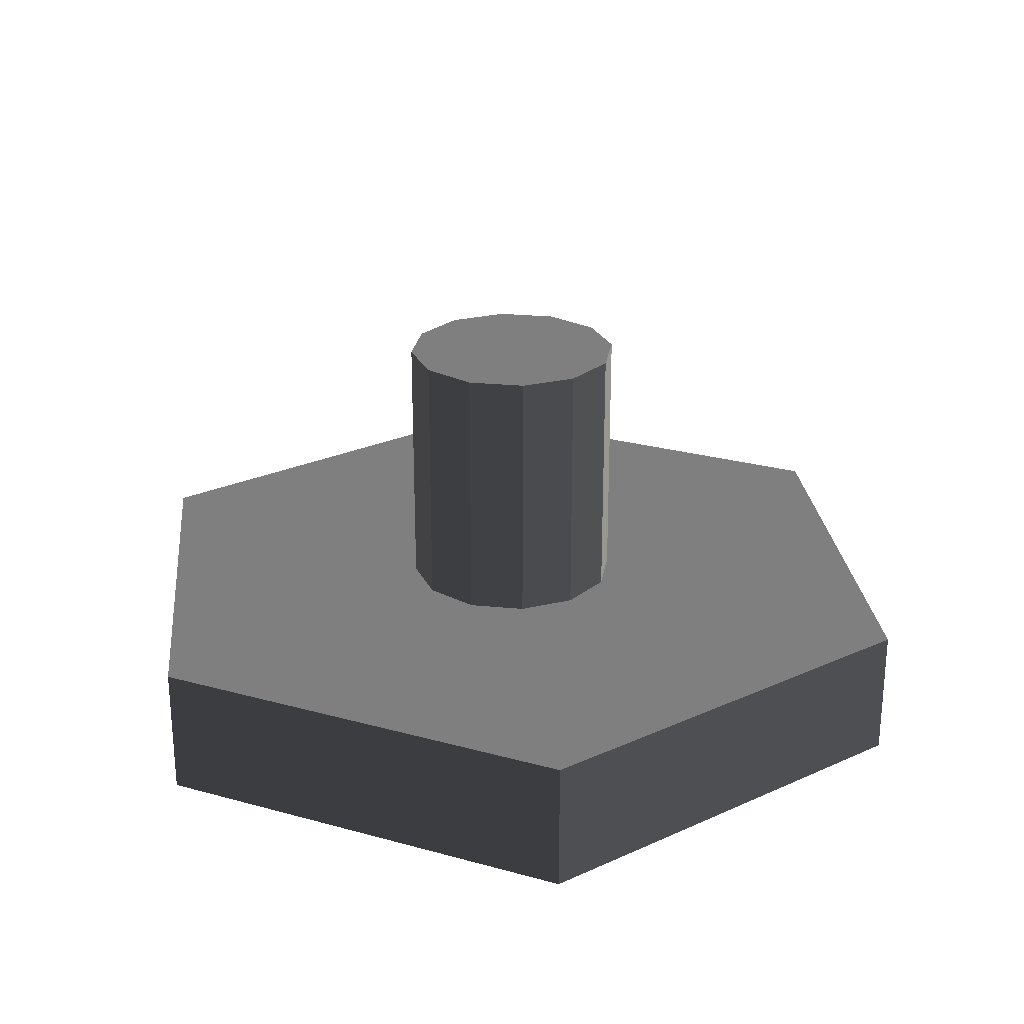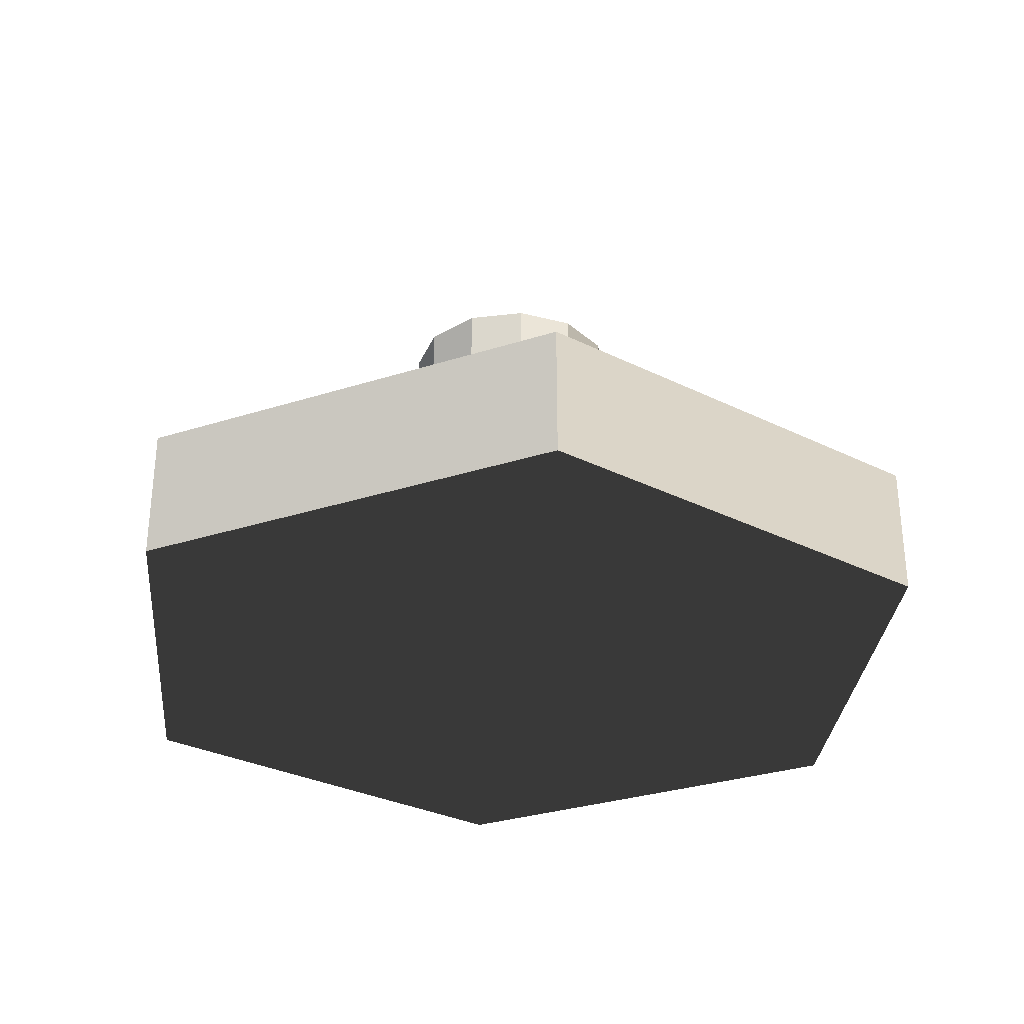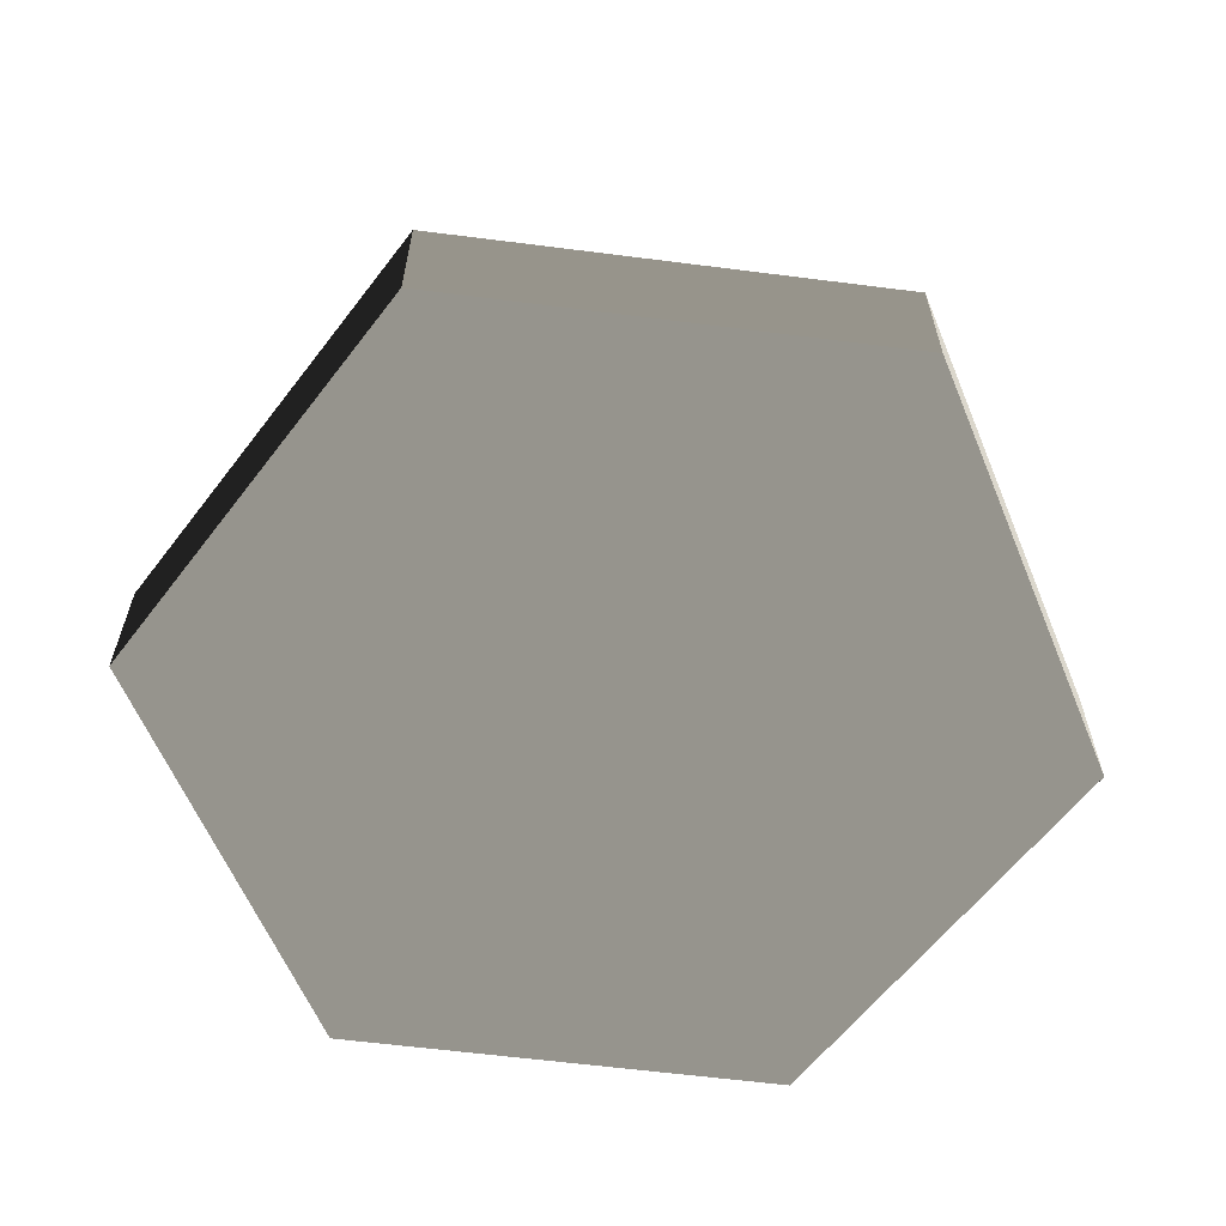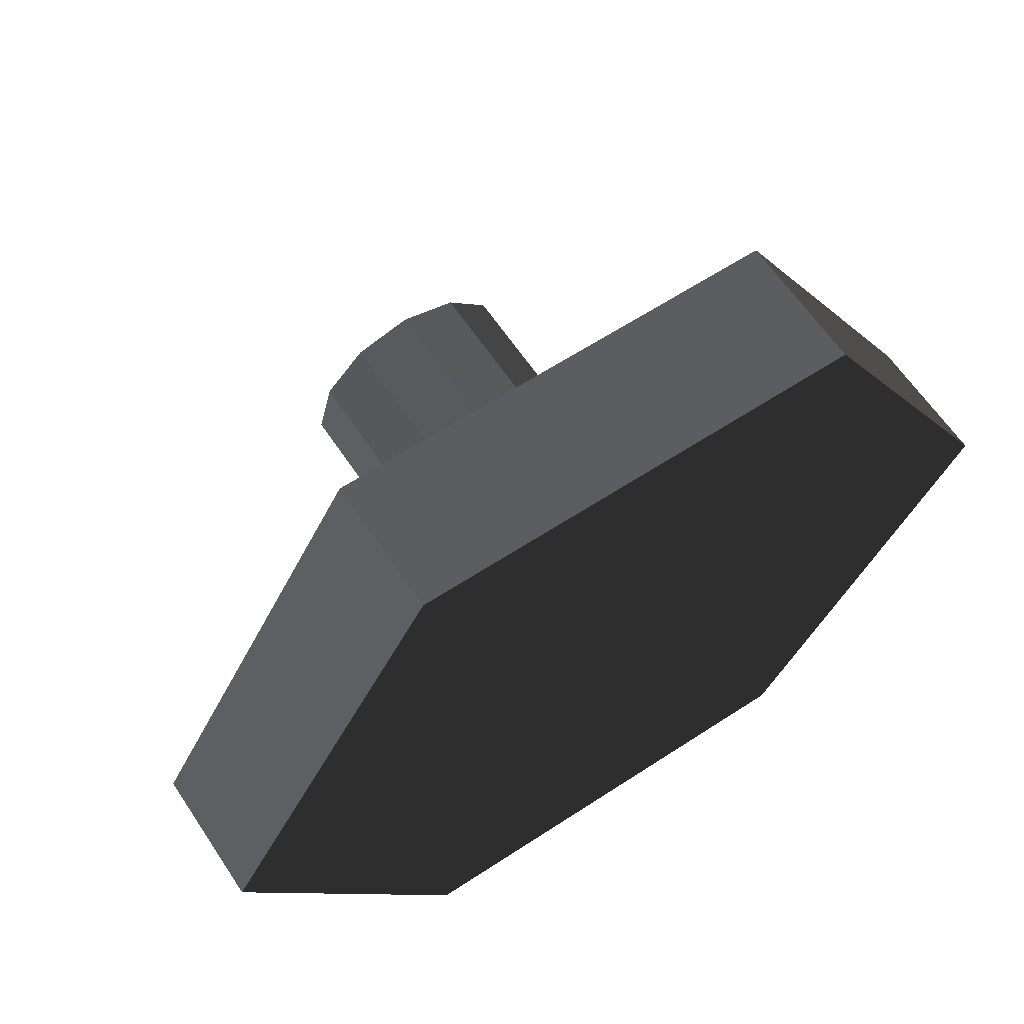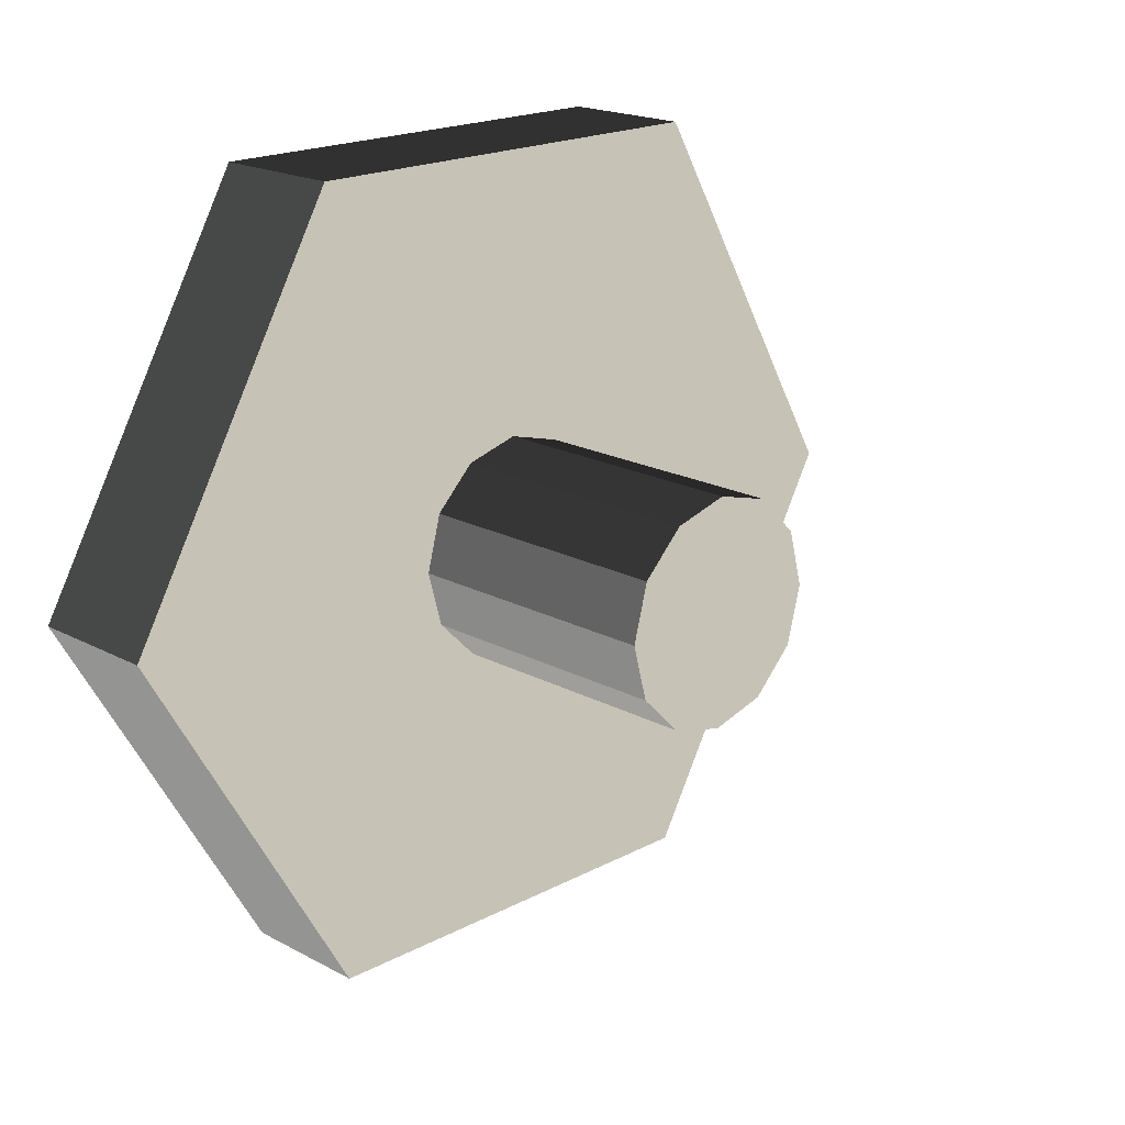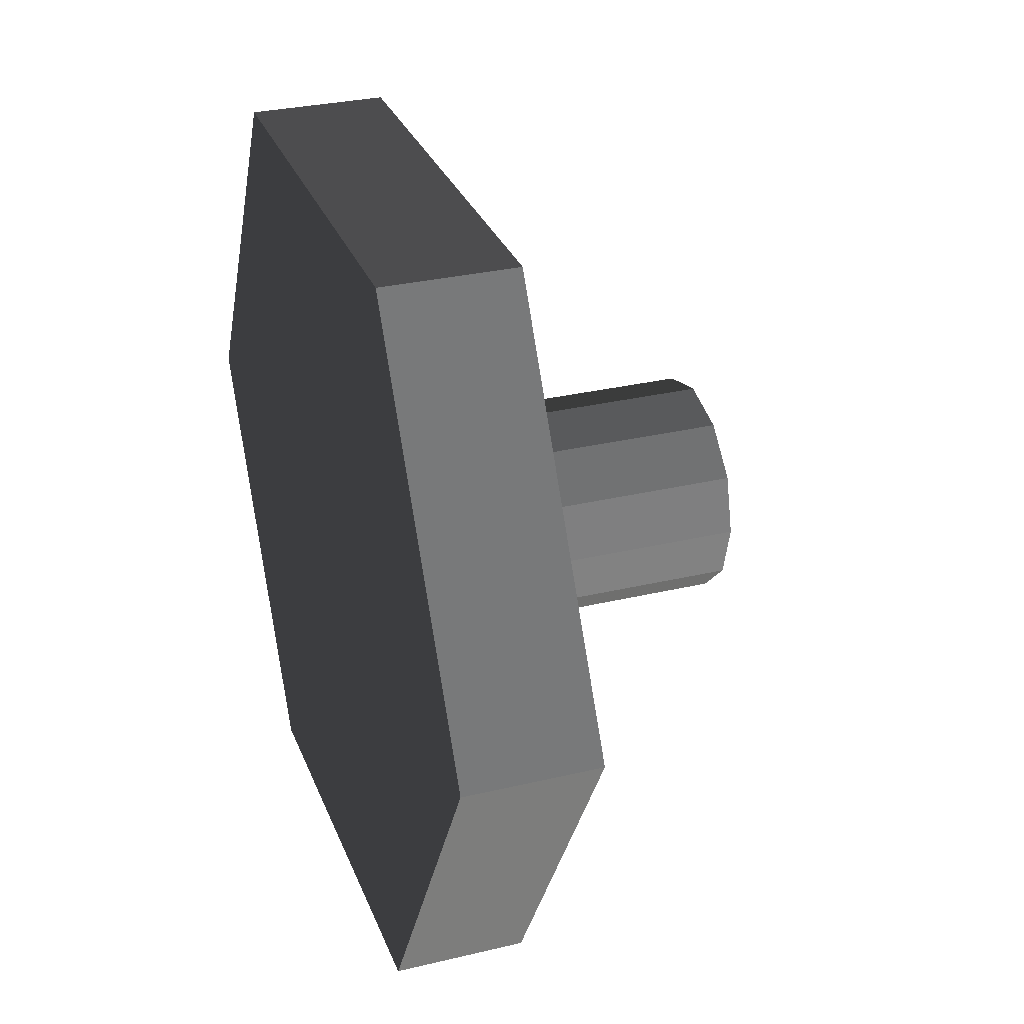
<metadata>
{"format":"obj","ext":"obj","renderer":"f3d","projection":"perspective","resolution":1024,"background":"white","views":[{"elev":25.4,"azim":24.0,"up":"+Y"},{"elev":-31.0,"azim":84.6,"up":"+Y"},{"elev":-61.1,"azim":-127.4,"up":"+Y"},{"elev":62.4,"azim":-33.6,"up":"+Z"},{"elev":19.2,"azim":135.1,"up":"+Z"},{"elev":30.5,"azim":71.0,"up":"+Z"}]}
</metadata>
<code>
o CINZA
v 4.578 3.127 -8.66
v 4.578 0.1265 -8.66
v -5.422 3.127 -8.66
v 4.578 3.127 -8.66
v 4.578 0.1265 -8.66
v -5.422 0.1265 -8.66
v -5.422 3.127 -8.66
v 4.578 0.1265 -8.66
v 9.578 3.127 0
v 9.578 0.1265 0
v 4.578 3.127 -8.66
v 9.578 3.127 0
v 9.578 0.1265 0
v 4.578 0.1265 -8.66
v 4.578 3.127 -8.66
v 9.578 0.1265 0
v 4.578 3.127 8.66
v 4.578 0.1265 8.66
v 9.578 3.127 0
v 4.578 3.127 8.66
v 4.578 0.1265 8.66
v 9.578 0.1265 0
v 9.578 3.127 0
v 4.578 0.1265 8.66
v -5.422 3.127 8.66
v -5.422 0.1265 8.66
v 4.578 3.127 8.66
v -5.422 3.127 8.66
v -5.422 0.1265 8.66
v 4.578 0.1265 8.66
v 4.578 3.127 8.66
v -5.422 0.1265 8.66
v -10.42 3.127 0
v -10.42 0.1265 0
v -5.422 3.127 8.66
v -10.42 3.127 0
v -10.42 0.1265 0
v -5.422 0.1265 8.66
v -5.422 3.127 8.66
v -10.42 0.1265 0
v -5.422 3.127 -8.66
v -5.422 0.1265 -8.66
v -10.42 3.127 0
v -5.422 3.127 -8.66
v -5.422 0.1265 -8.66
v -10.42 0.1265 0
v -10.42 3.127 0
v -5.422 0.1265 -8.66
v -5.422 0.1265 -8.66
v 4.578 0.1265 -8.66
v -10.42 0.1265 0
v -5.422 0.1265 -8.66
v 4.578 0.1265 -8.66
v 9.578 0.1265 0
v -10.42 0.1265 0
v 4.578 0.1265 -8.66
v 4.578 0.1265 8.66
v -5.422 0.1265 8.66
v 9.578 0.1265 0
v 4.578 0.1265 8.66
v -5.422 0.1265 8.66
v -10.42 0.1265 0
v 9.578 0.1265 0
v -5.422 0.1265 8.66
v 4.578 3.127 -8.66
v -5.422 3.127 -8.66
v 9.578 3.127 0
v 4.578 3.127 -8.66
v -5.422 3.127 -8.66
v -10.42 3.127 0
v 9.578 3.127 0
v -5.422 3.127 -8.66
v -5.422 3.127 8.66
v 4.578 3.127 8.66
v -10.42 3.127 0
v -5.422 3.127 8.66
v 4.578 3.127 8.66
v 9.578 3.127 0
v -10.42 3.127 0
v 4.578 3.127 8.66
v 1.743 3.127 1.25
v 1.743 9.127 1.25
v 0.8283 3.127 2.165
v 1.743 3.127 1.25
v 1.743 9.127 1.25
v 1.743 3.127 1.25
v 2.078 9.127 0
v 1.743 9.127 1.25
v 1.743 3.127 -1.25
v 1.743 9.127 -1.25
v 2.078 3.127 0
v 1.743 3.127 -1.25
v 1.743 9.127 -1.25
v 1.743 3.127 -1.25
v 0.8283 9.127 -2.165
v 1.743 9.127 -1.25
v -0.4217 3.127 -2.5
v -0.4217 9.127 -2.5
v 0.8283 3.127 -2.165
v -0.4217 3.127 -2.5
v -0.4217 9.127 -2.5
v -0.4217 3.127 -2.5
v -1.672 9.127 -2.165
v -0.4217 9.127 -2.5
v -2.587 3.127 -1.25
v -2.587 9.127 -1.25
v -1.672 3.127 -2.165
v -2.587 3.127 -1.25
v -2.587 9.127 -1.25
v -2.587 3.127 -1.25
v -2.922 9.127 0
v -2.587 9.127 -1.25
v -2.587 3.127 1.25
v -2.587 9.127 1.25
v -2.922 3.127 0
v -2.587 3.127 1.25
v -2.587 9.127 1.25
v -2.587 3.127 1.25
v -1.672 9.127 2.165
v -2.587 9.127 1.25
v -0.4217 3.127 2.5
v -0.4217 9.127 2.5
v -1.672 3.127 2.165
v -0.4217 3.127 2.5
v -0.4217 9.127 2.5
v -0.4217 3.127 2.5
v 0.8283 9.127 2.165
v -0.4217 9.127 2.5
v -0.4217 9.127 2.5
v -1.672 9.127 2.165
v -1.672 3.127 2.165
v -0.4217 9.127 2.5
v -1.672 3.127 2.165
v -1.672 9.127 2.165
v -2.587 3.127 1.25
v -1.672 3.127 2.165
v -2.587 9.127 1.25
v -2.922 9.127 0
v -2.922 3.127 0
v -2.587 9.127 1.25
v -2.922 3.127 0
v -2.922 9.127 0
v -2.587 3.127 -1.25
v -2.922 3.127 0
v -2.587 9.127 -1.25
v -1.672 9.127 -2.165
v -1.672 3.127 -2.165
v -2.587 9.127 -1.25
v -1.672 3.127 -2.165
v -1.672 9.127 -2.165
v -0.4217 3.127 -2.5
v -1.672 3.127 -2.165
v -0.4217 9.127 -2.5
v 0.8283 9.127 -2.165
v 0.8283 3.127 -2.165
v -0.4217 9.127 -2.5
v 0.8283 3.127 -2.165
v 0.8283 9.127 -2.165
v 1.743 3.127 -1.25
v 0.8283 3.127 -2.165
v 1.743 9.127 -1.25
v 2.078 9.127 0
v 2.078 3.127 0
v 1.743 9.127 -1.25
v 2.078 3.127 0
v 2.078 9.127 0
v 1.743 3.127 1.25
v 2.078 3.127 0
v 1.743 9.127 1.25
v 0.8283 9.127 2.165
v 0.8283 3.127 2.165
v 1.743 9.127 1.25
v 0.8283 3.127 2.165
v 0.8283 9.127 2.165
v -0.4217 3.127 2.5
v 0.8283 3.127 2.165
v -2.587 3.127 -1.25
v -0.4217 3.127 2.5
v 0.8283 3.127 2.165
v -2.587 3.127 -1.25
v -0.4217 3.127 2.5
v -2.587 3.127 -1.25
v -2.922 3.127 0
v -0.4217 3.127 2.5
v -2.922 3.127 0
v -2.587 3.127 1.25
v -1.672 3.127 2.165
v -2.922 3.127 0
v -2.922 3.127 0
v -1.672 3.127 2.165
v -0.4217 3.127 2.5
v -2.922 3.127 0
v -1.672 3.127 -2.165
v -2.587 3.127 -1.25
v 0.8283 3.127 2.165
v -1.672 3.127 -2.165
v -1.672 3.127 -2.165
v 0.8283 3.127 2.165
v 1.743 3.127 1.25
v -1.672 3.127 -2.165
v 2.078 3.127 0
v 0.8283 3.127 -2.165
v -0.4217 3.127 -2.5
v 2.078 3.127 0
v 1.743 3.127 -1.25
v 0.8283 3.127 -2.165
v 2.078 3.127 0
v 1.743 3.127 -1.25
v 1.743 3.127 1.25
v 2.078 3.127 0
v -0.4217 3.127 -2.5
v 1.743 3.127 1.25
v 1.743 3.127 1.25
v -0.4217 3.127 -2.5
v -1.672 3.127 -2.165
v 1.743 3.127 1.25
v 1.743 9.127 1.25
v -0.4217 9.127 -2.5
v 0.8283 9.127 2.165
v 1.743 9.127 1.25
v -0.4217 9.127 -2.5
v 1.743 9.127 1.25
v 0.8283 9.127 -2.165
v -0.4217 9.127 -2.5
v 1.743 9.127 -1.25
v 0.8283 9.127 -2.165
v 2.078 9.127 0
v 1.743 9.127 -1.25
v 2.078 9.127 0
v 0.8283 9.127 -2.165
v 1.743 9.127 1.25
v 2.078 9.127 0
v -0.4217 9.127 -2.5
v -1.672 9.127 -2.165
v 0.8283 9.127 2.165
v -0.4217 9.127 -2.5
v 0.8283 9.127 2.165
v -1.672 9.127 -2.165
v -0.4217 9.127 2.5
v 0.8283 9.127 2.165
v -2.922 9.127 0
v -1.672 9.127 2.165
v -2.587 9.127 -1.25
v -2.922 9.127 0
v -2.922 9.127 0
v -2.587 9.127 1.25
v -1.672 9.127 2.165
v -2.922 9.127 0
v -1.672 9.127 2.165
v -0.4217 9.127 2.5
v -2.587 9.127 -1.25
v -1.672 9.127 2.165
v -2.587 9.127 -1.25
v -0.4217 9.127 2.5
v -1.672 9.127 -2.165
v -2.587 9.127 -1.25
f 1 2 3 4
f 5 6 7 8
f 9 10 11 12
f 13 14 15 16
f 17 18 19 20
f 21 22 23 24
f 25 26 27 28
f 29 30 31 32
f 33 34 35 36
f 37 38 39 40
f 41 42 43 44
f 45 46 47 48
f 49 50 51 52
f 53 54 55 56
f 57 58 59 60
f 61 62 63 64
f 65 66 67 68
f 69 70 71 72
f 73 74 75 76
f 77 78 79 80
f 81 82 83 84
f 85 86 87 88
f 89 90 91 92
f 93 94 95 96
f 97 98 99 100
f 101 102 103 104
f 105 106 107 108
f 109 110 111 112
f 113 114 115 116
f 117 118 119 120
f 121 122 123 124
f 125 126 127 128
f 129 130 131 132
f 133 134 135 136
f 137 138 139 140
f 141 142 143 144
f 145 146 147 148
f 149 150 151 152
f 153 154 155 156
f 157 158 159 160
f 161 162 163 164
f 165 166 167 168
f 169 170 171 172
f 173 174 175 176
f 177 178 179 180
f 181 182 183 184
f 185 186 187 188
f 189 190 191 192
f 193 194 195 196
f 197 198 199 200
f 201 202 203 204
f 205 206 207 208
f 209 210 211 212
f 213 214 215 216
f 217 218 219 220
f 221 222 223 224
f 225 226 227 228
f 229 230 231 232
f 233 234 235 236
f 237 238 239 240
f 241 242 243 244
f 245 246 247 248
f 249 250 251 252
f 253 254 255 256

</code>
